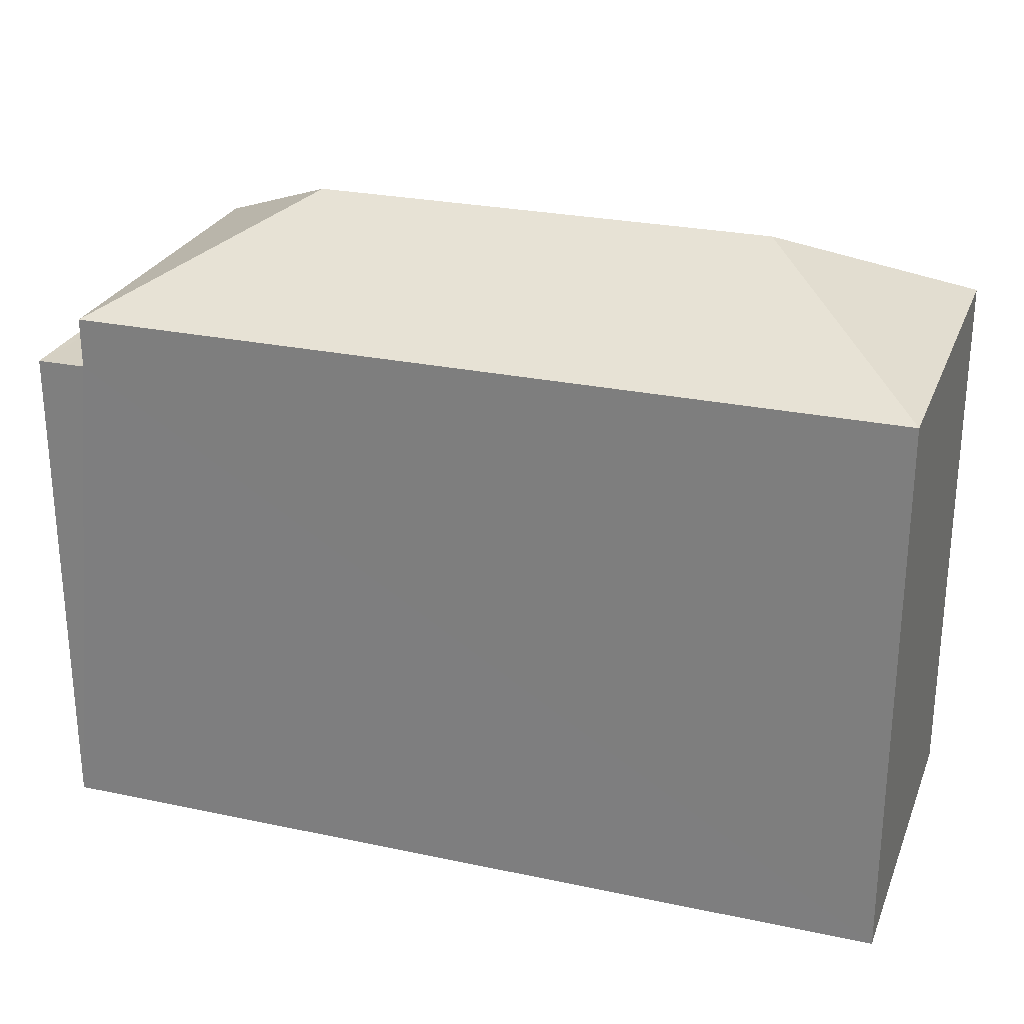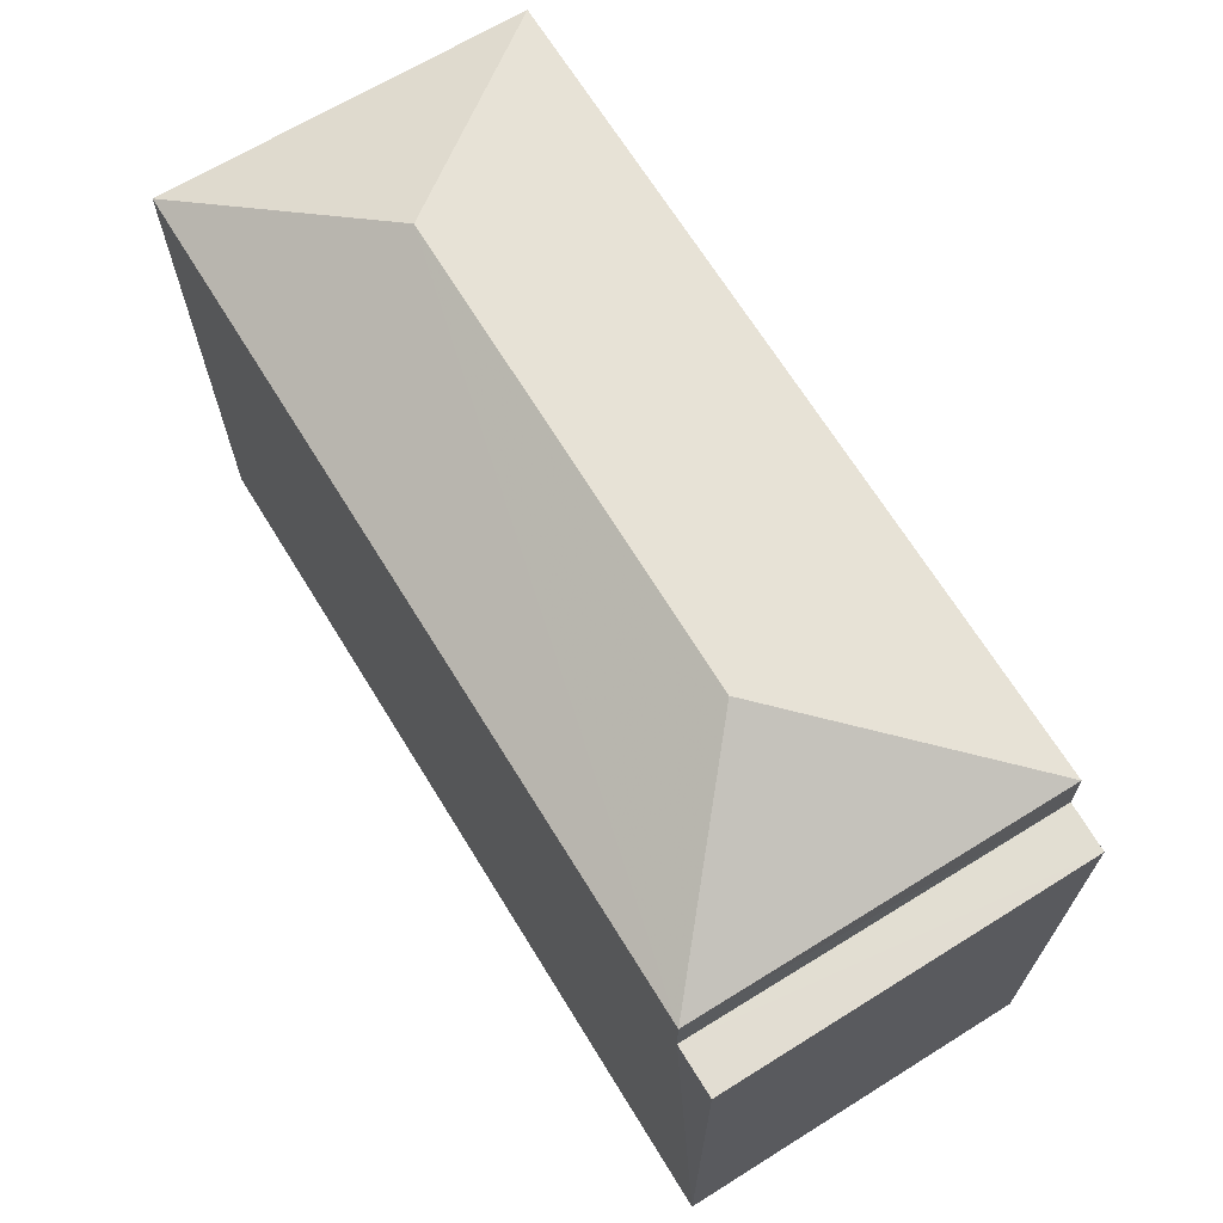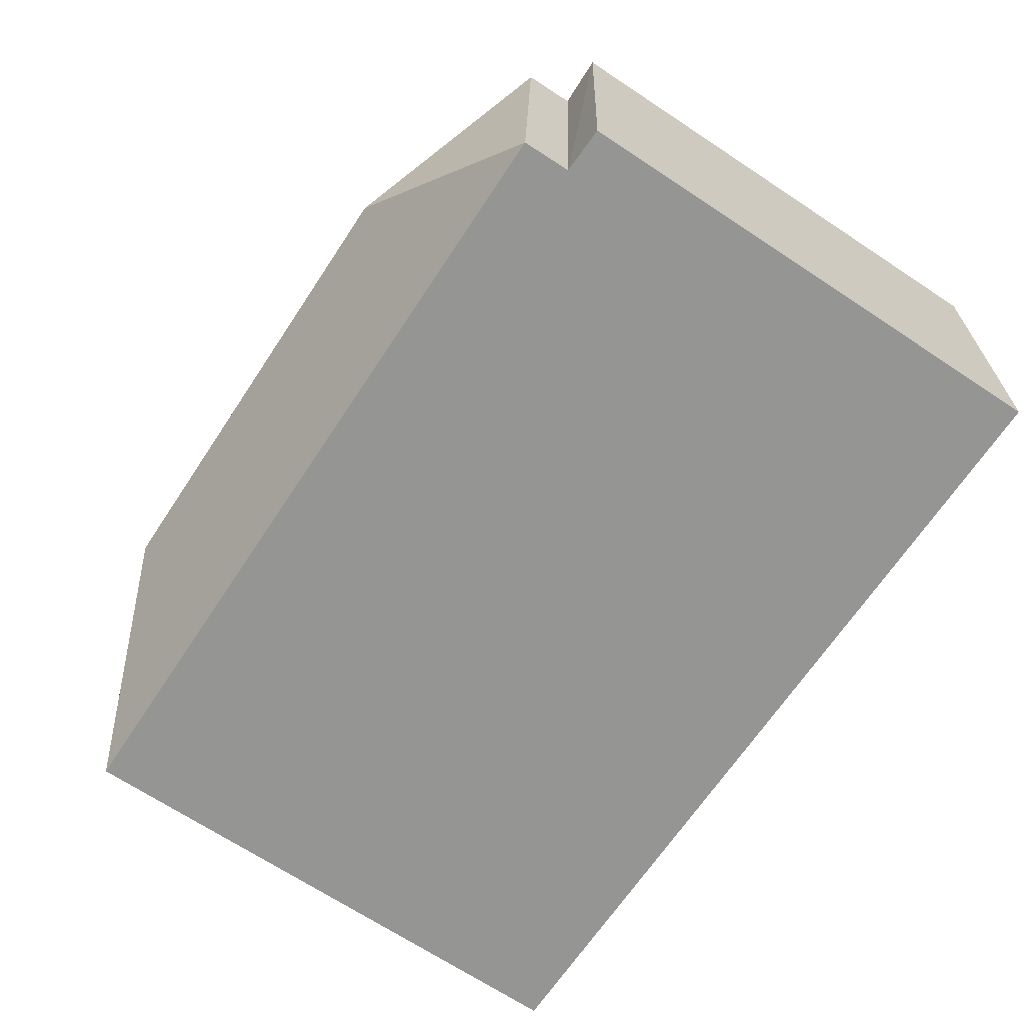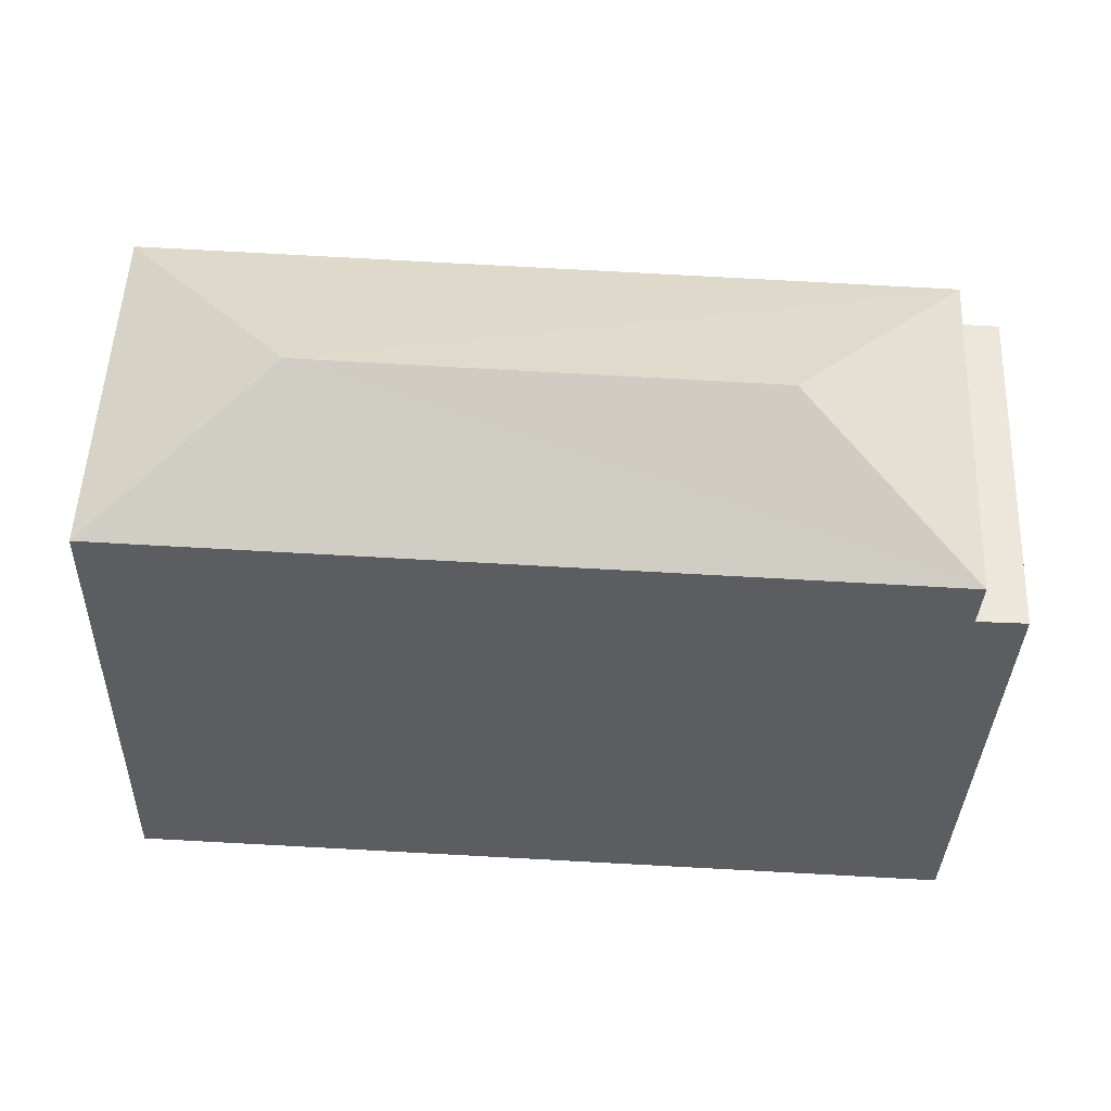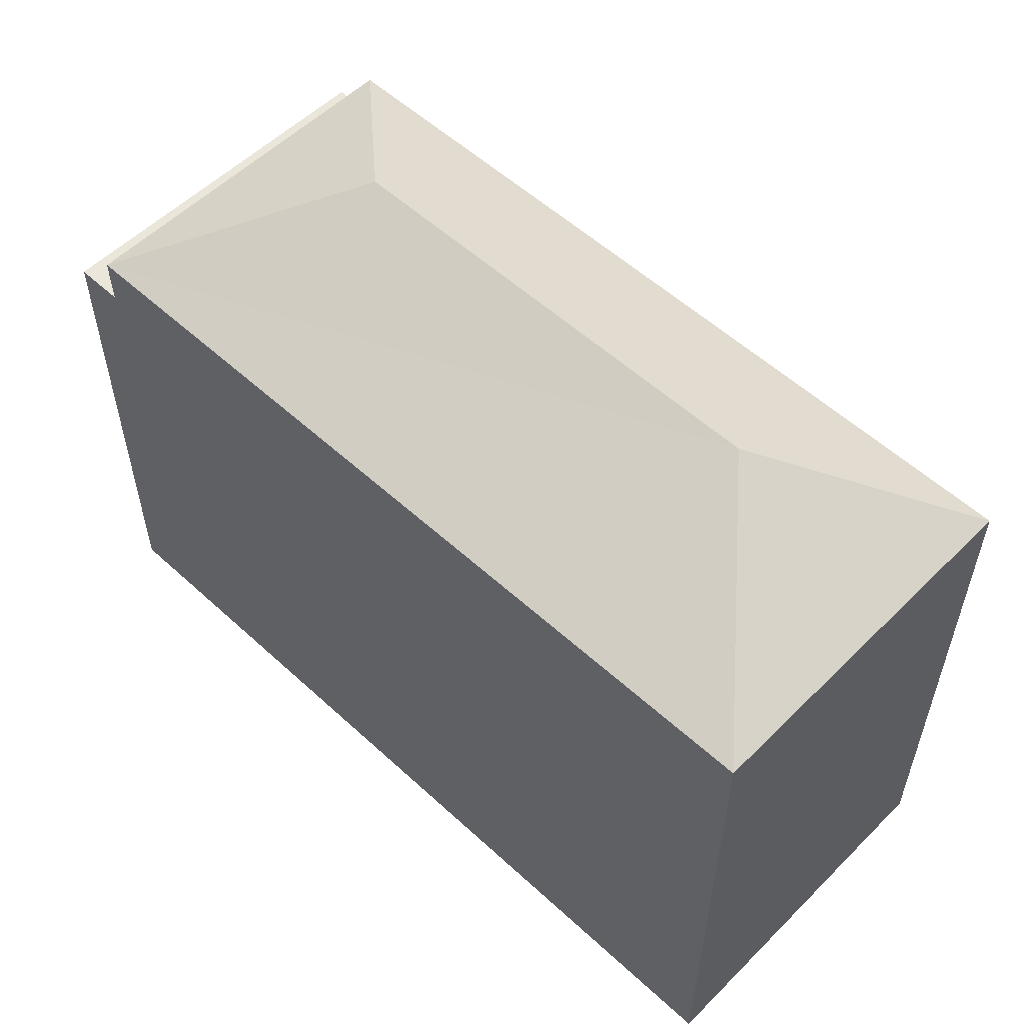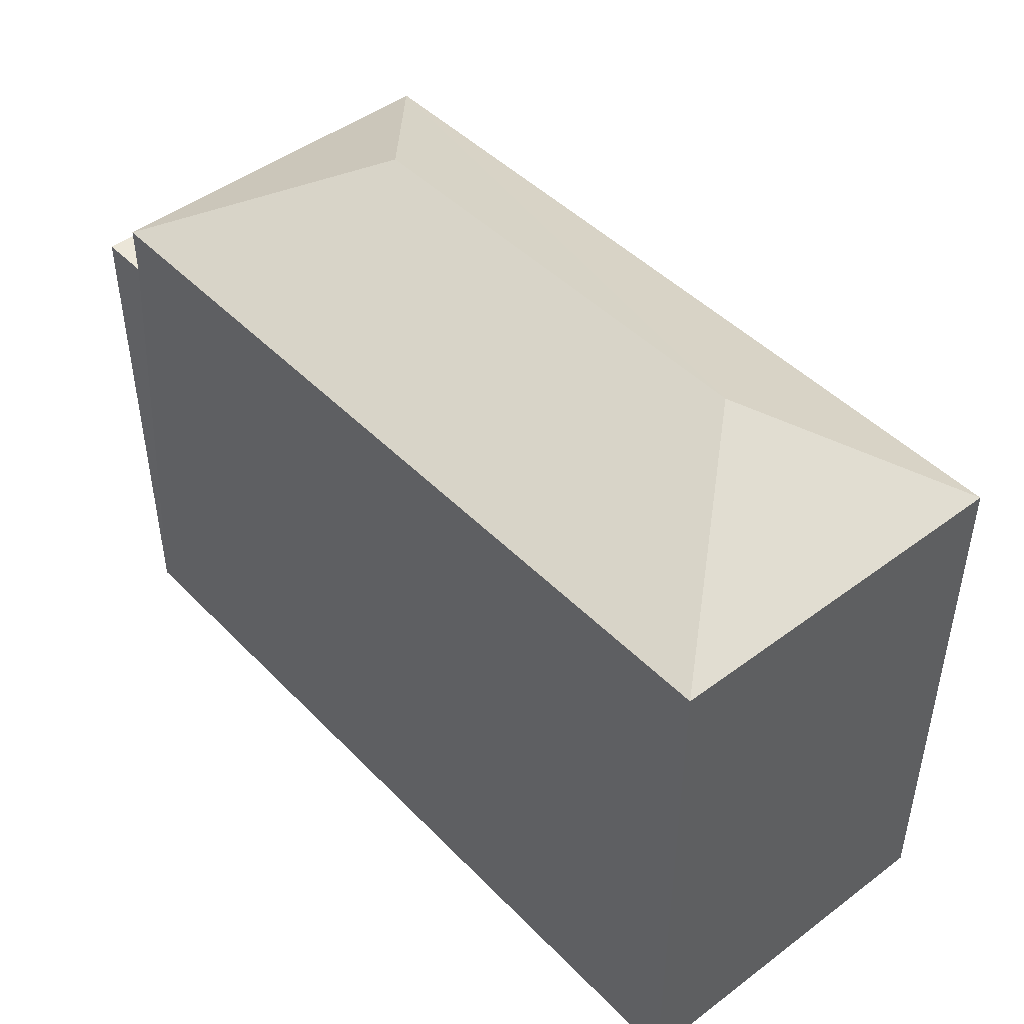
<metadata>
{"format":"obj","ext":"obj","renderer":"f3d","projection":"perspective","resolution":1024,"background":"white","views":[{"elev":26.3,"azim":-164.0,"up":"+Z"},{"elev":68.1,"azim":55.8,"up":"+Z"},{"elev":-69.7,"azim":56.6,"up":"+Y"},{"elev":-35.7,"azim":-1.6,"up":"+Y"},{"elev":54.9,"azim":-138.5,"up":"+Z"},{"elev":45.8,"azim":-133.5,"up":"+Z"}]}
</metadata>
<code>
v -3.731e+05 -1.034e+05 30.02
v -3.731e+05 -1.034e+05 30.02
v -3.731e+05 -1.034e+05 30.02
v -3.731e+05 -1.034e+05 30.02
v -3.731e+05 -1.034e+05 38.24
v -3.731e+05 -1.034e+05 37.12
v -3.731e+05 -1.034e+05 38.23
v -3.731e+05 -1.034e+05 37.13
v -3.731e+05 -1.034e+05 37.12
v -3.731e+05 -1.034e+05 36.48
v -3.731e+05 -1.034e+05 36.48
v -3.731e+05 -1.034e+05 36.48
v -3.731e+05 -1.034e+05 36.48
v -3.731e+05 -1.034e+05 37.13
f 1 2 3
f 1 4 2
f 5 6 7
f 5 8 6
f 7 6 9
f 10 11 12
f 13 10 12
f 9 14 5
f 7 9 5
f 5 14 8
f 12 1 13
f 9 13 14
f 14 13 3
f 13 1 3
f 13 9 6
f 10 13 6
f 11 4 1
f 12 11 1
f 8 3 2
f 8 14 3
f 4 10 2
f 2 10 8
f 4 11 10
f 8 10 6

</code>
